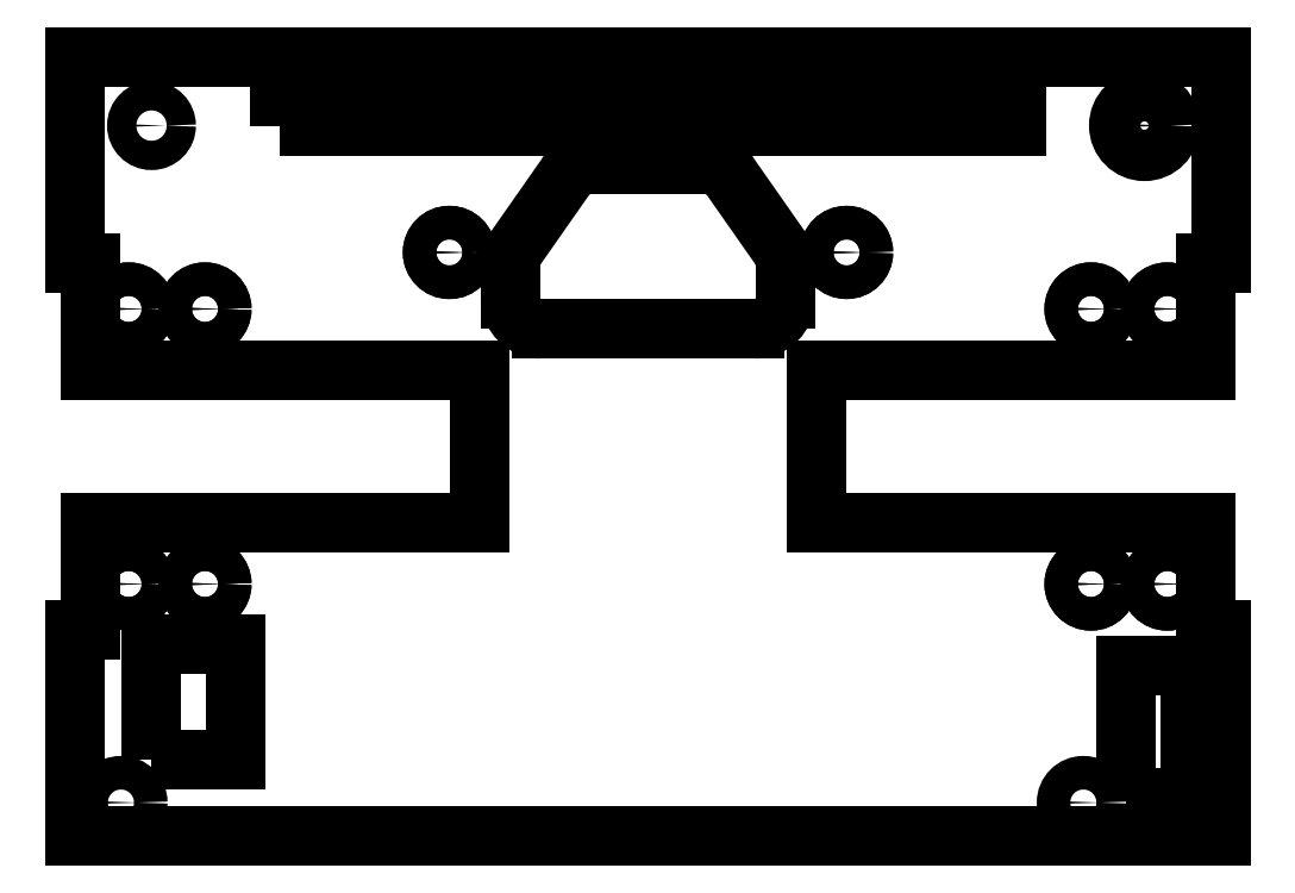
<metadata>
{"format":"dxf","ext":"dxf","renderer":"ezdxf+matplotlib","layout":"modelspace","background":"white","min_lineweight":24,"dpi":150}
</metadata>
<code>
0
SECTION
2
ENTITIES
0
CIRCLE
8
0
10
-50.5
20
35.2
30
0
40
1.1
0
CIRCLE
8
0
10
-24.5
20
35.2
30
0
40
1.1
0
CIRCLE
8
0
10
-71.5
20
31.5
30
0
40
1.1
0
CIRCLE
8
0
10
-66.5
20
13.5
30
0
40
1.1
0
CIRCLE
8
0
10
-66.5
20
31.5
30
0
40
1.1
0
CIRCLE
8
0
10
-71.5
20
13.5
30
0
40
1.1
0
CIRCLE
8
0
10
-8.5
20
31.5
30
0
40
1.1
0
CIRCLE
8
0
10
-3.5
20
13.5
30
0
40
1.1
0
CIRCLE
8
0
10
-3.5
20
31.5
30
0
40
1.1
0
CIRCLE
8
0
10
-8.5
20
13.5
30
0
40
1.1
0
LWPOLYLINE
8
0
90
20
70
1
43
0
10
9.714e-16
20
34.5
10
-1
20
34.5
10
-1
20
27.5
10
-26.5
20
27.5
10
-26.5
20
17.5
10
-1
20
17.5
10
-1
20
10.5
10
9.243e-16
20
10.5
10
0
20
-3
10
-75
20
-3
10
-75
20
10.5
10
-74
20
10.5
10
-74
20
17.5
10
-48.5
20
17.5
10
-48.5
20
27.5
10
-74
20
27.5
10
-74
20
34.5
10
-75
20
34.5
10
-75
20
48
10
-1.233e-31
20
48
0
LWPOLYLINE
8
0
90
4
70
1
43
0
10
-61.63
20
43.46
10
-13.37
20
43.46
10
-13.37
20
46
10
-61.63
20
46
0
LINE
8
0
10
0
20
-3
30
0
11
9.243e-16
21
10.5
31
0
0
LINE
8
0
10
-1
20
10.5
30
0
11
9.243e-16
21
10.5
31
0
0
LINE
8
0
10
-1
20
10.5
30
0
11
-1
21
17.5
31
0
0
LINE
8
0
10
-1
20
17.5
30
0
11
-26.5
21
17.5
31
0
0
LINE
8
0
10
-26.5
20
17.5
30
0
11
-26.5
21
27.5
31
0
0
LINE
8
0
10
-26.5
20
27.5
30
0
11
-1
21
27.5
31
0
0
LINE
8
0
10
-1
20
27.5
30
0
11
-1
21
34.5
31
0
0
LINE
8
0
10
9.714e-16
20
34.5
30
0
11
-1.233e-31
21
48
31
0
0
LINE
8
0
10
-1.233e-31
20
48
30
0
11
-75
21
48
31
0
0
LINE
8
0
10
-75
20
48
30
0
11
-75
21
34.5
31
0
0
LINE
8
0
10
-75
20
34.5
30
0
11
-74
21
34.5
31
0
0
LINE
8
0
10
-74
20
34.5
30
0
11
-74
21
27.5
31
0
0
LINE
8
0
10
-74
20
27.5
30
0
11
-48.5
21
27.5
31
0
0
LINE
8
0
10
-48.5
20
27.5
30
0
11
-48.5
21
17.5
31
0
0
LINE
8
0
10
-48.5
20
17.5
30
0
11
-74
21
17.5
31
0
0
LINE
8
0
10
-74
20
17.5
30
0
11
-74
21
10.5
31
0
0
LINE
8
0
10
-74
20
10.5
30
0
11
-75
21
10.5
31
0
0
LINE
8
0
10
-75
20
10.5
30
0
11
-75
21
-3
31
0
0
LINE
8
0
10
-75
20
-3
30
0
11
0
21
-3
31
0
0
CIRCLE
8
0
10
-3.5
20
31.5
30
0
40
1.1
0
CIRCLE
8
0
10
-8.5
20
31.5
30
0
40
1.1
0
CIRCLE
8
0
10
-24.5
20
35.2
30
0
40
1.1
0
CIRCLE
8
0
10
-50.5
20
35.2
30
0
40
1.1
0
CIRCLE
8
0
10
-66.5
20
31.5
30
0
40
1.1
0
CIRCLE
8
0
10
-71.5
20
31.5
30
0
40
1.1
0
CIRCLE
8
0
10
-66.5
20
13.5
30
0
40
1.1
0
CIRCLE
8
0
10
-71.5
20
13.5
30
0
40
1.1
0
CIRCLE
8
0
10
-8.5
20
13.5
30
0
40
1.1
0
CIRCLE
8
0
10
-3.5
20
13.5
30
0
40
1.1
0
CIRCLE
8
0
10
-5
20
43.5
30
0
40
1.681
0
CIRCLE
8
0
10
-70
20
43.5
30
0
40
0.9599
0
LWPOLYLINE
8
0
90
4
70
1
43
0
10
-6.2
20
-0.5
10
-2
20
-0.5
10
-2
20
8.2
10
-6.2
20
8.2
0
LWPOLYLINE
8
0
90
4
70
1
43
0
10
-70
20
2
10
-64.46
20
2
10
-64.46
20
9.6
10
-70
20
9.6
0
ARC
8
0
10
-30.5
20
34.37
30
0
40
2
50
0
51
35
0
LINE
8
0
10
-28.5
20
32.2
30
0
11
-28.5
21
34.37
31
0
0
LINE
8
0
10
-28.86
20
35.52
30
0
11
-32.1
21
40.15
31
0
0
ARC
8
0
10
-33.74
20
39
30
0
40
2
50
35
51
90
0
ARC
8
0
10
-44.5
20
34.37
30
0
40
2
50
145
51
180
0
LINE
8
0
10
-46.5
20
34.37
30
0
11
-46.5
21
32.2
31
0
0
ARC
8
0
10
-44.5
20
32.2
30
0
40
2
50
180
51
270
0
LINE
8
0
10
-44.5
20
30.2
30
0
11
-30.5
21
30.2
31
0
0
ARC
8
0
10
-30.5
20
32.2
30
0
40
2
50
-90
51
0
0
LINE
8
0
10
-33.74
20
41
30
0
11
-41.26
21
41
31
0
0
ARC
8
0
10
-41.26
20
39
30
0
40
2
50
90
51
145
0
LINE
8
0
10
-42.9
20
40.15
30
0
11
-46.14
21
35.52
31
0
0
CIRCLE
8
0
10
-9
20
-0.8
30
0
40
1.1
0
CIRCLE
8
0
10
-72
20
-0.8
30
0
40
1.1
0
ENDSEC
0
EOF

</code>
